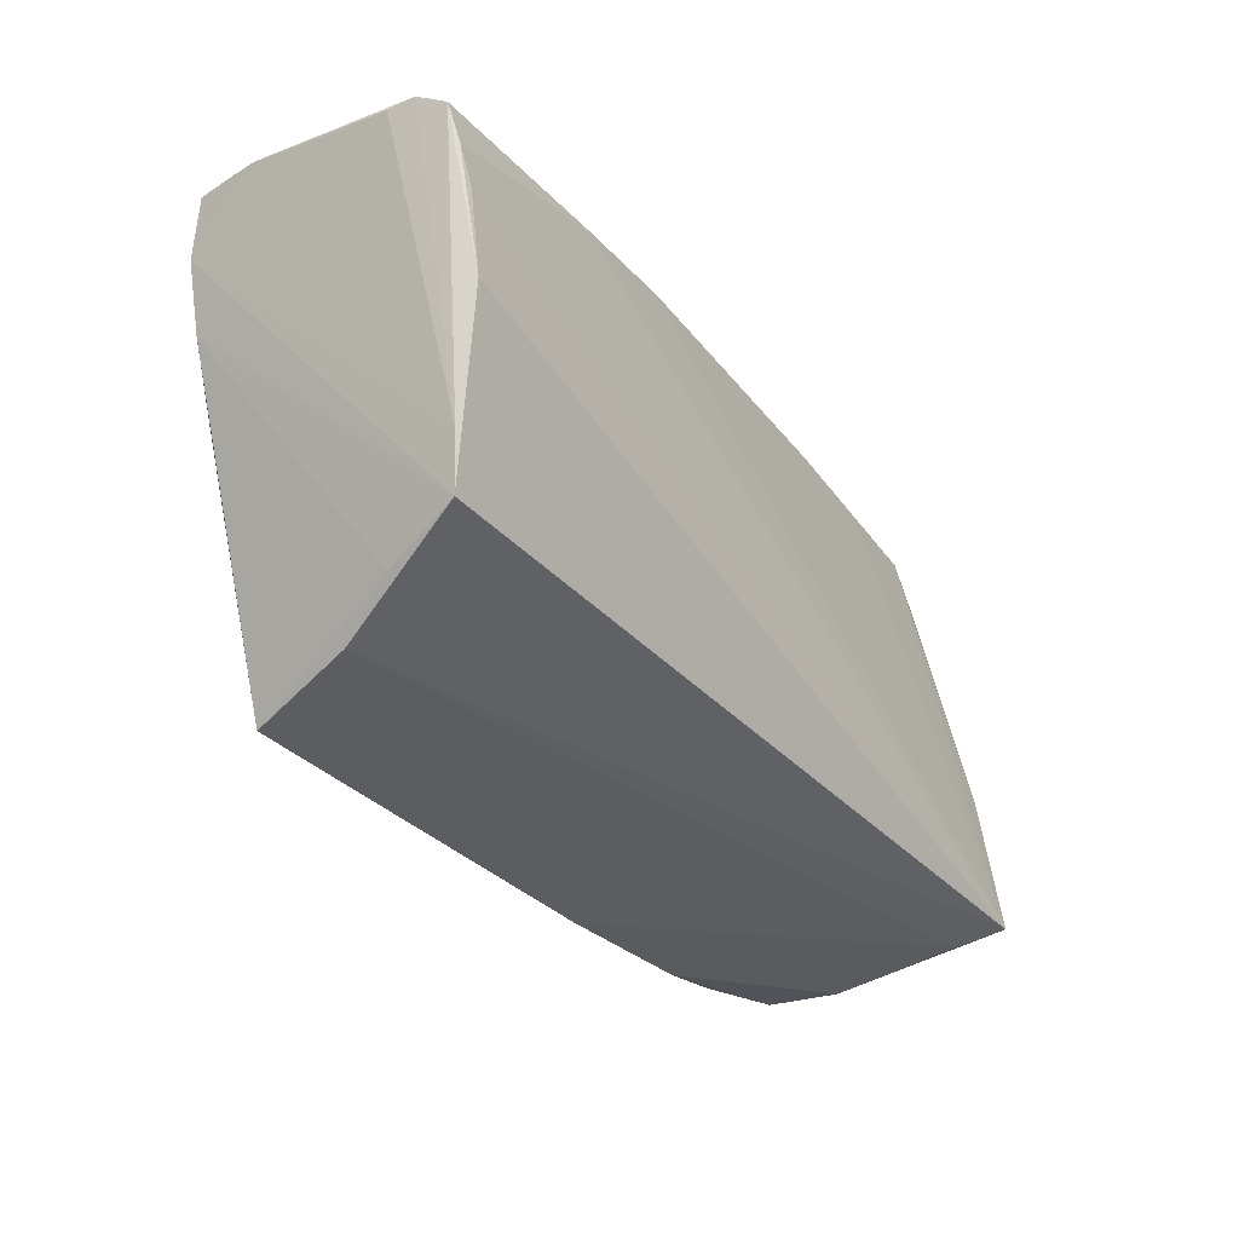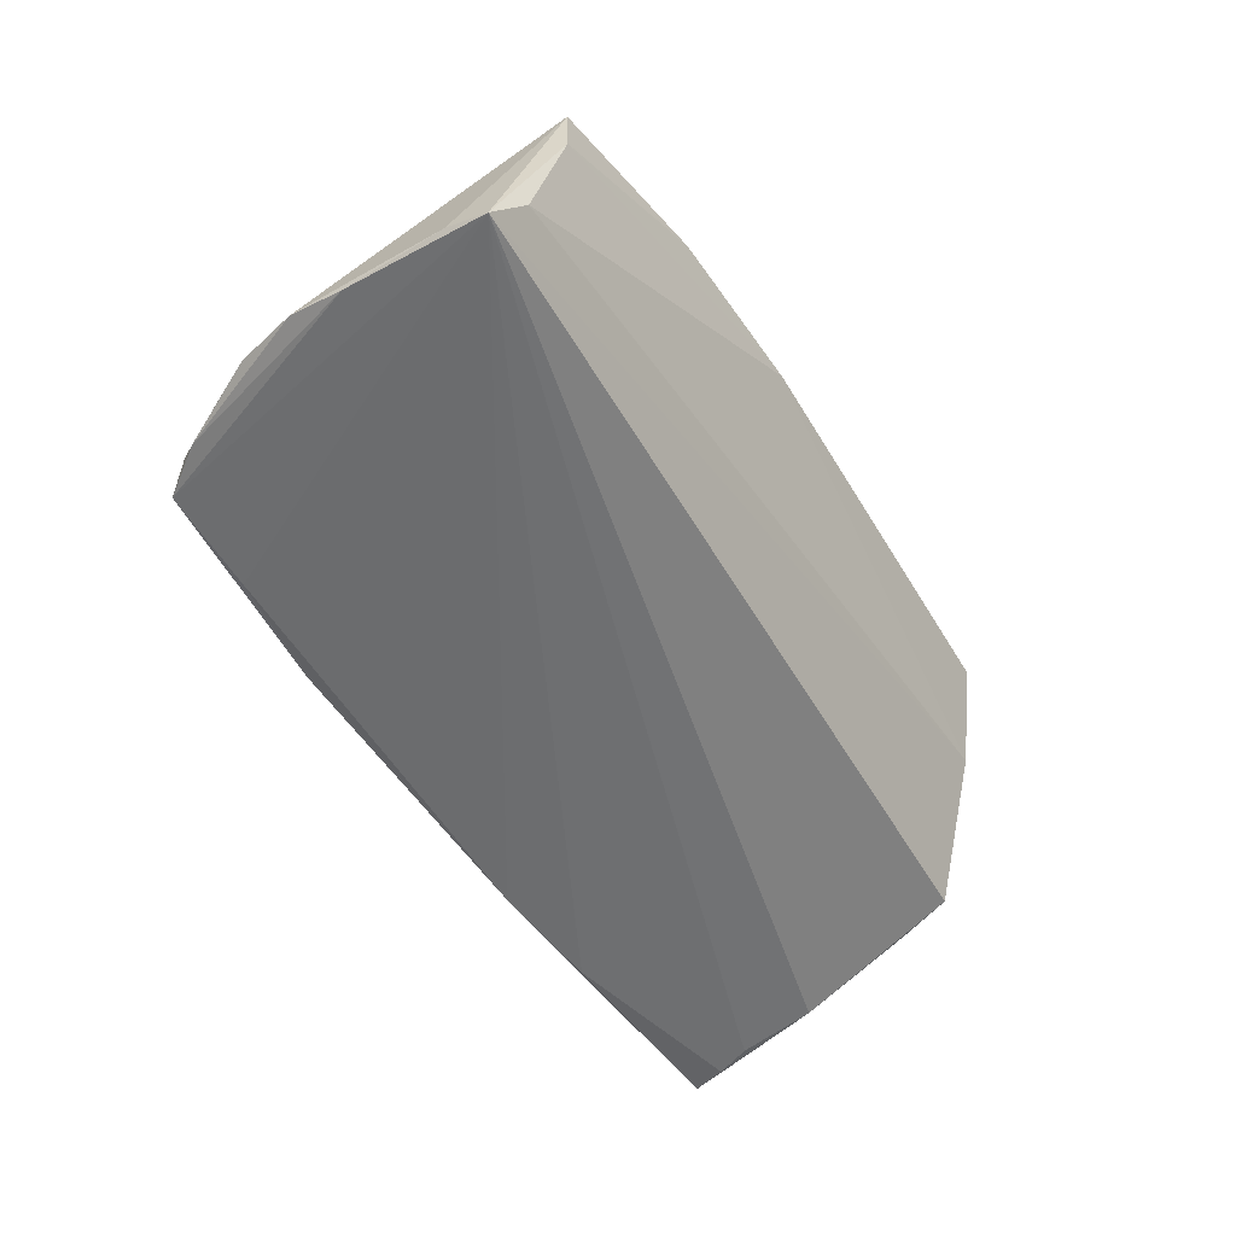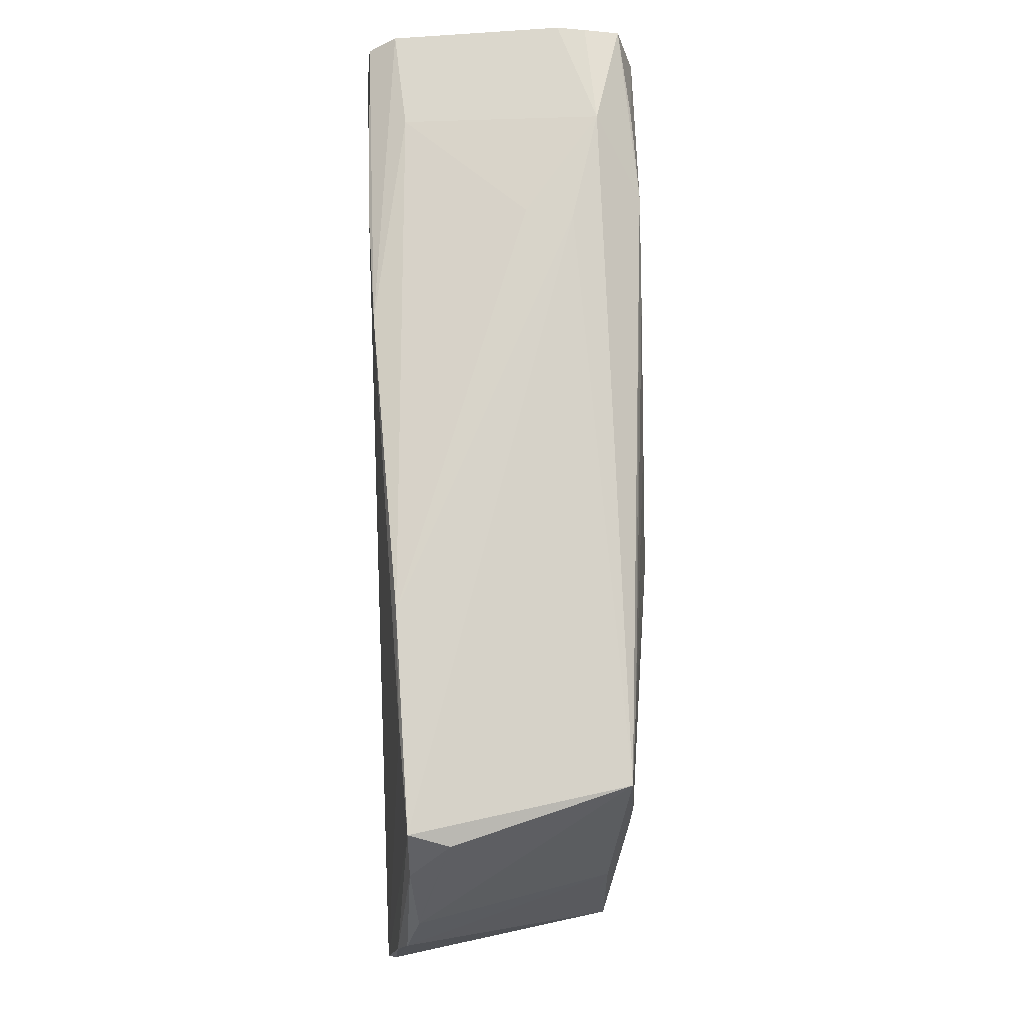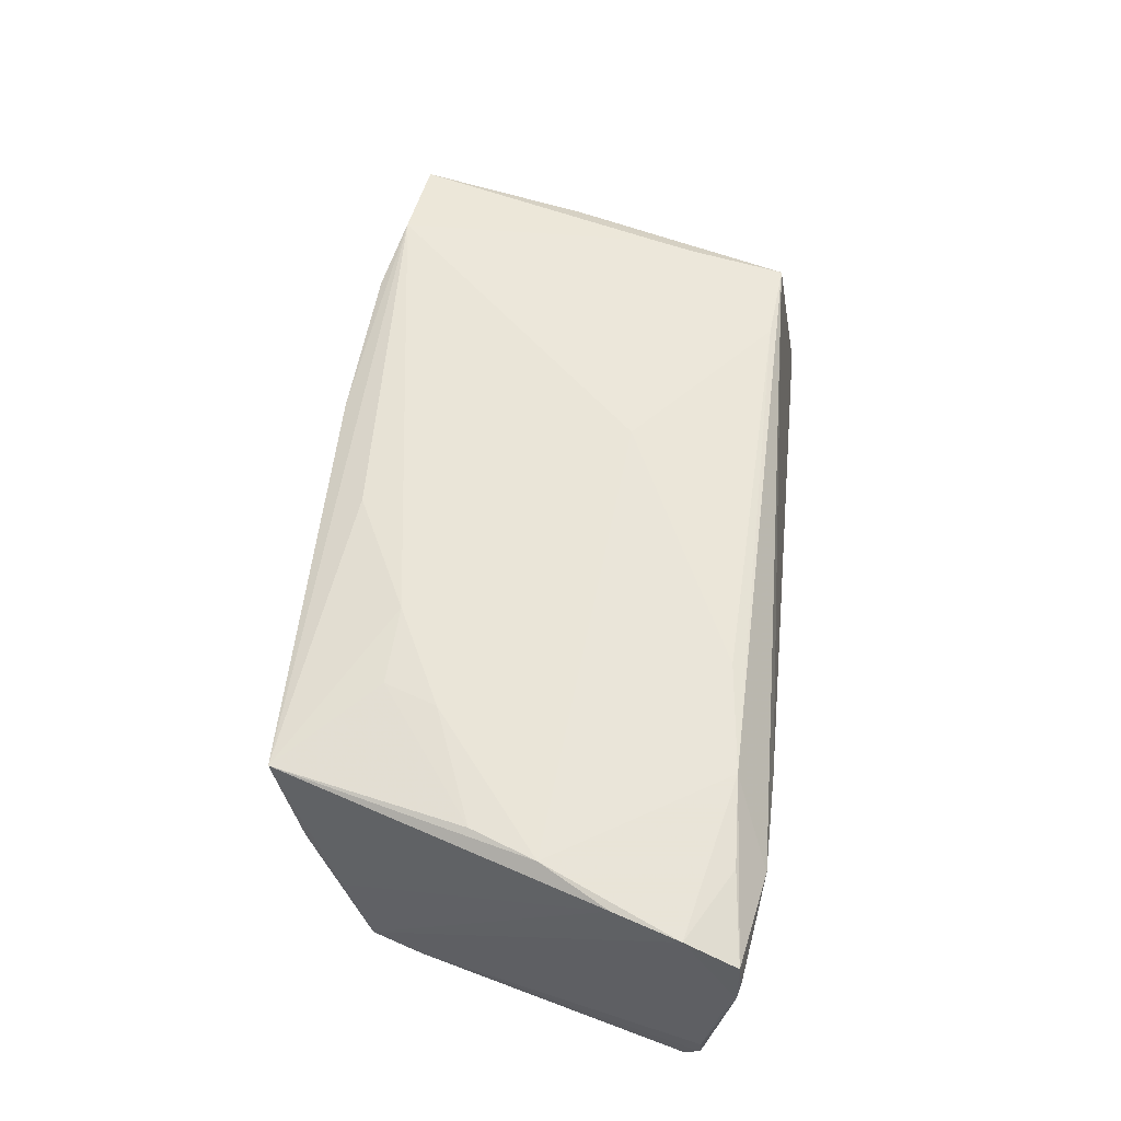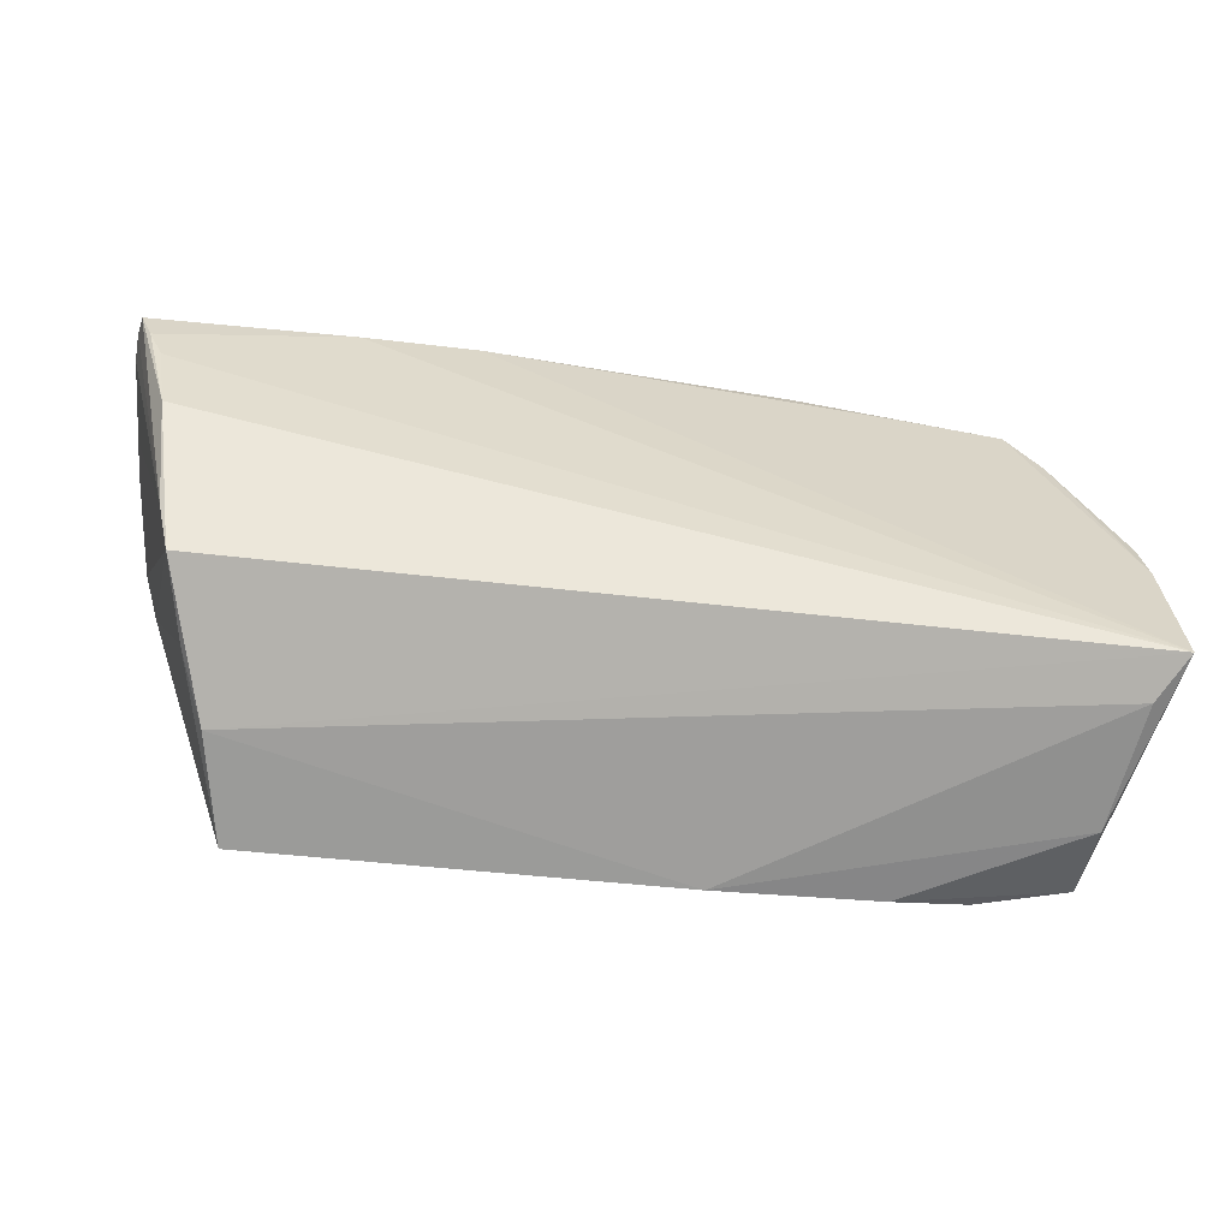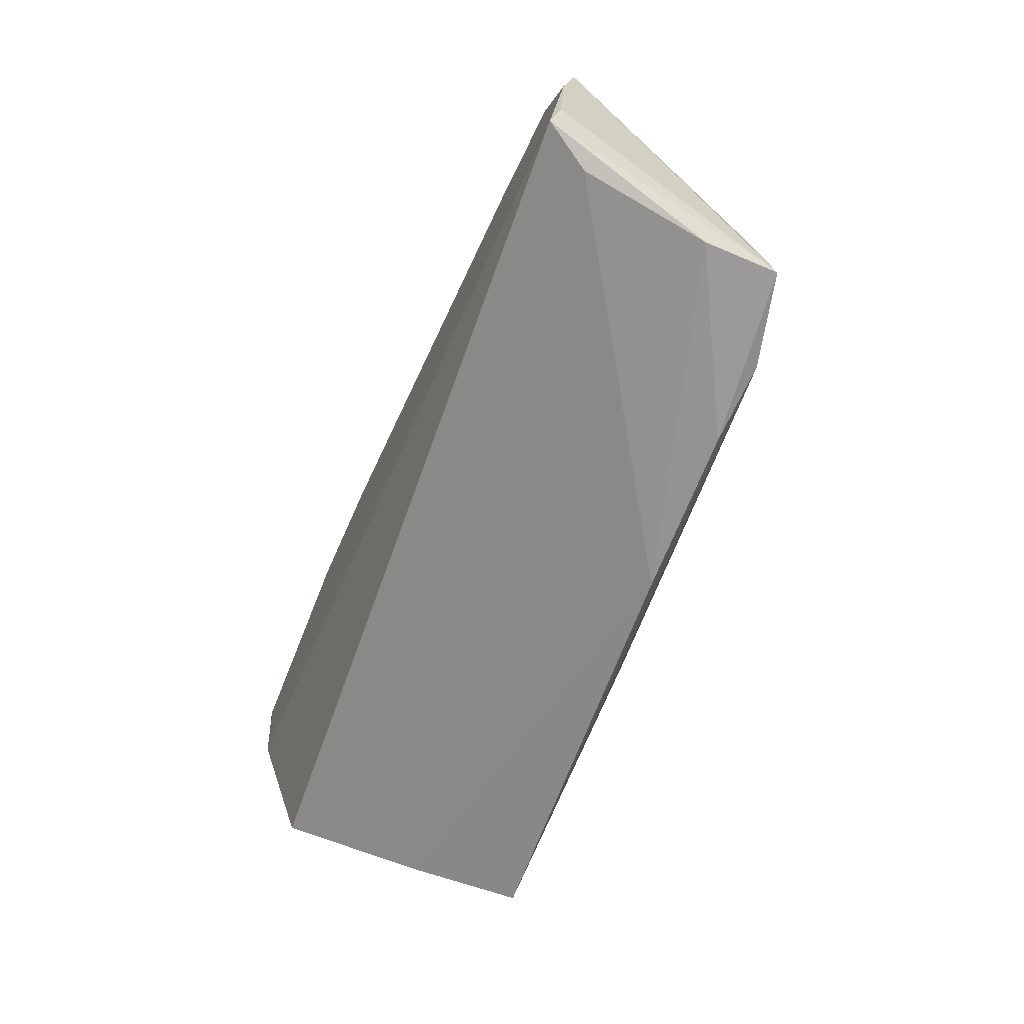
<metadata>
{"format":"obj","ext":"obj","renderer":"f3d","projection":"perspective","resolution":1024,"background":"white","views":[{"elev":-32.9,"azim":123.1,"up":"+Y"},{"elev":-55.4,"azim":-59.3,"up":"+Z"},{"elev":75.7,"azim":-91.2,"up":"+Y"},{"elev":60.5,"azim":97.1,"up":"+Z"},{"elev":-54.7,"azim":171.4,"up":"+Y"},{"elev":-61.5,"azim":-111.5,"up":"+Y"}]}
</metadata>
<code>
v 0.04875 0.001807 -0.01725
v -0.01954 0.02637 -0.01333
v 0.0263 -0.01794 0.01715
v 0.0292 0.02595 0.002522
v -0.05162 -0.02574 0.002656
v -0.04875 0.02 -0.01233
v -0.04077 0.01062 0.01377
v 0.04523 0.001721 0.01764
v -0.05679 -0.01593 -0.01597
v 0.05217 0.0156 -0.0171
v -0.04468 0.02563 -0.01227
v 0.04272 -0.02162 -0.003826
v 0.05441 0.02169 -0.01327
v 0.05352 0.02459 0.01032
v 0.04105 0.02628 0.01137
v -0.03934 0.02211 0.01307
v -0.04882 -0.01051 0.01041
v 0.05414 0.02314 0.001514
v 0.05372 0.01974 -0.0166
v 0.04229 -0.006122 0.01742
v -0.04739 -0.004779 0.01124
v 0.02816 0.02637 0.008109
v -0.05335 -0.02281 -0.01205
v -0.04053 -0.02641 0.01377
v 0.03002 0.02183 -0.01658
v 0.03698 -0.02916 0.01532
v 0.04273 0.02272 0.01578
v 0.05179 0.01783 0.0164
v -0.05141 0.01444 -0.01069
v -0.05612 -0.003702 -0.01508
v 0.04945 0.009934 0.01669
v -0.03153 -0.02835 0.01294
v 0.04231 0.02313 -0.01199
v -0.05649 -0.02061 -0.01725
v -0.02942 0.02134 0.01386
v -0.05593 0.002769 -0.01357
v 0.03207 0.02201 0.01651
v 0.04659 -0.01231 -0.01373
v 0.05325 0.02408 0.01445
v -0.01229 -0.02954 0.01315
v 0.01656 0.02361 -0.01594
v 0.02863 -0.01161 0.01765
v -0.0105 0.005811 0.01661
v 0.01681 -0.01753 0.01732
v -0.05365 0.01035 -0.01176
v -0.03269 0.02528 -0.01314
v 0.00235 -0.02468 0.01582
v 0.05454 0.02158 -0.01001
v 0.002839 0.01527 0.01629
v 0.05038 0.01138 -0.01725
v -0.04203 0.005754 0.01357
v -0.04594 0.02407 -0.007572
v 0.01878 0.02036 0.01636
v 0.03974 -0.02586 0.003004
v -0.05113 -0.0252 0.01147
v 0.05405 0.02434 0.006967
v 0.045 -0.01838 -0.01276
f 33 15 13
f 54 34 57
f 54 26 40
f 57 34 1
f 2 15 4
f 4 33 2
f 15 33 4
f 40 26 24
f 46 11 2
f 34 11 46
f 23 54 40
f 34 54 23
f 37 28 27
f 57 28 31
f 39 27 28
f 39 15 37
f 37 27 39
f 49 35 43
f 7 24 43
f 51 24 7
f 22 15 2
f 2 11 22
f 55 24 51
f 9 34 55
f 25 34 41
f 34 46 41
f 41 46 2
f 2 33 41
f 41 33 13
f 57 31 12
f 12 31 26
f 12 54 57
f 26 54 12
f 15 39 14
f 19 10 25
f 19 41 13
f 25 41 19
f 1 10 19
f 50 34 25
f 25 10 50
f 50 1 34
f 50 10 1
f 53 43 37
f 53 49 43
f 37 35 53
f 35 49 53
f 16 22 11
f 15 22 16
f 37 15 16
f 16 35 37
f 43 35 16
f 16 7 43
f 9 55 36
f 34 23 5
f 5 55 34
f 5 23 40
f 43 24 44
f 44 42 43
f 56 39 28
f 56 14 39
f 56 48 13
f 13 15 56
f 15 14 56
f 38 19 13
f 13 48 38
f 57 1 38
f 1 19 38
f 38 28 57
f 38 56 28
f 52 16 11
f 45 16 52
f 21 16 45
f 45 36 21
f 21 55 51
f 51 7 21
f 7 16 21
f 30 34 9
f 9 36 30
f 30 11 34
f 40 24 32
f 32 5 40
f 24 55 32
f 55 5 32
f 26 31 8
f 8 20 26
f 8 31 28
f 8 28 37
f 42 20 8
f 37 43 8
f 43 42 8
f 47 24 26
f 26 44 47
f 47 44 24
f 3 44 26
f 42 44 3
f 26 20 3
f 3 20 42
f 48 56 18
f 18 38 48
f 56 38 18
f 6 52 11
f 6 36 45
f 11 30 6
f 6 30 36
f 17 36 55
f 55 21 17
f 17 21 36
f 45 52 29
f 29 6 45
f 52 6 29

</code>
